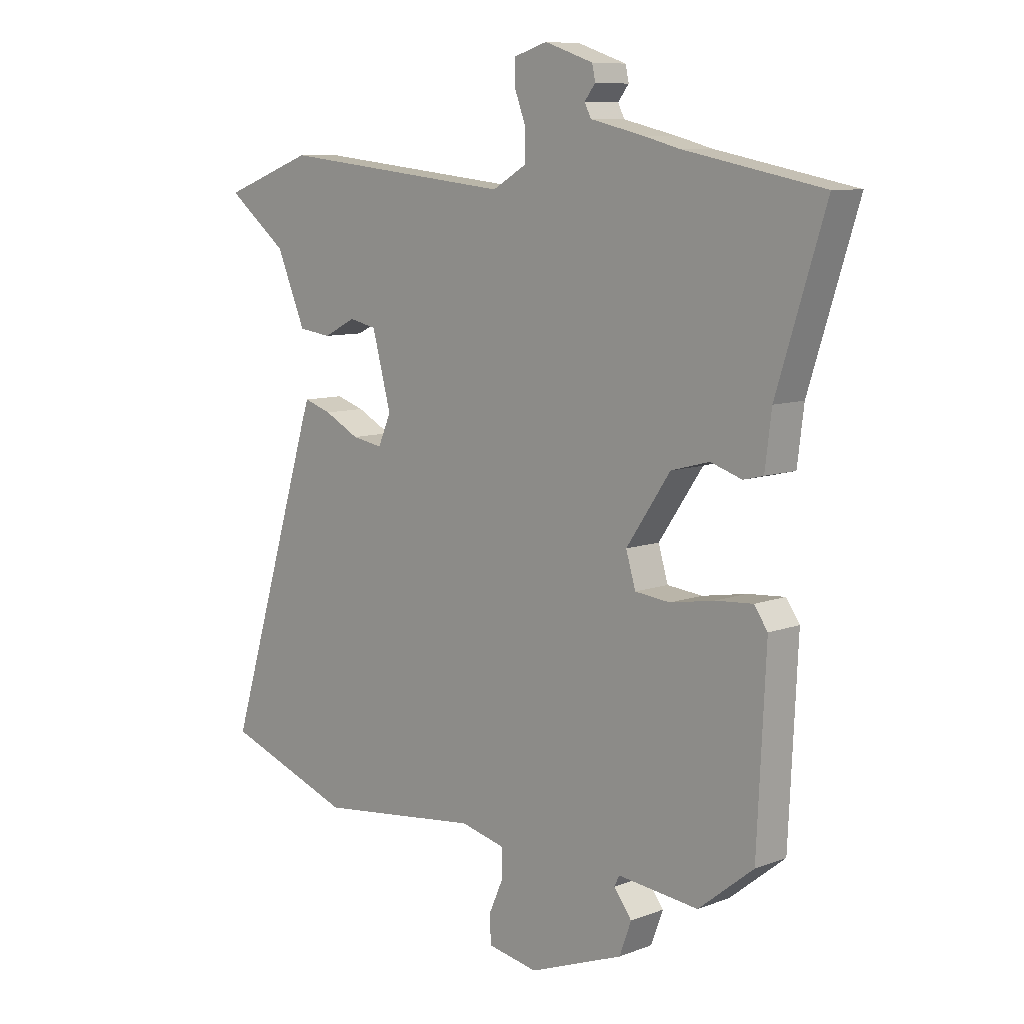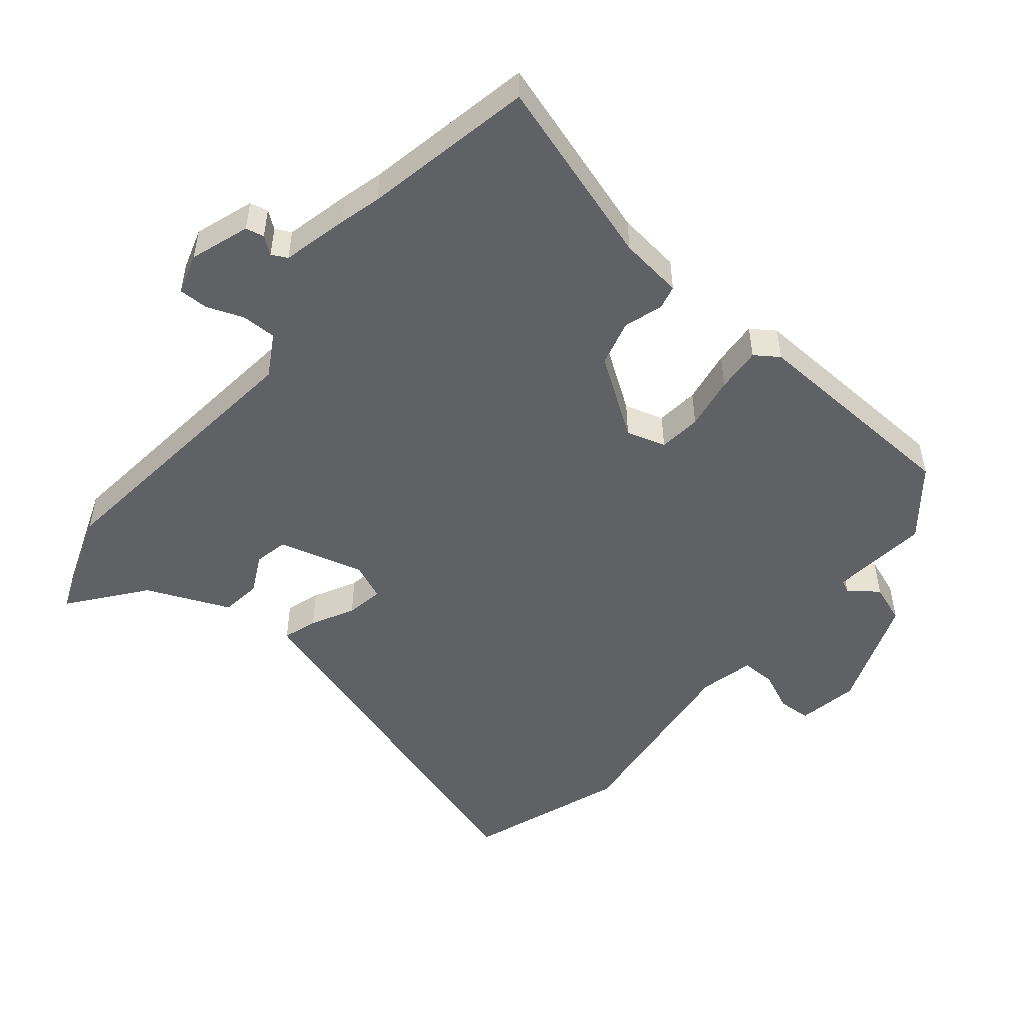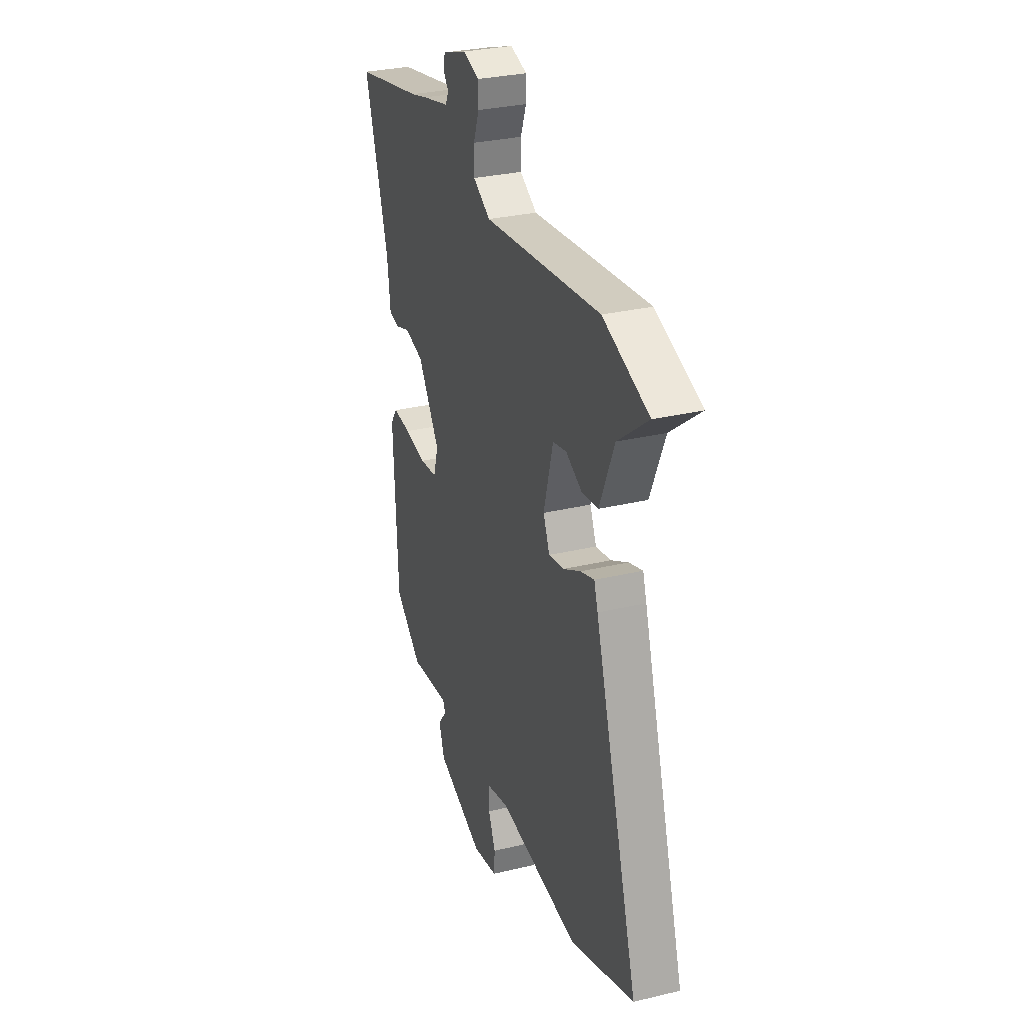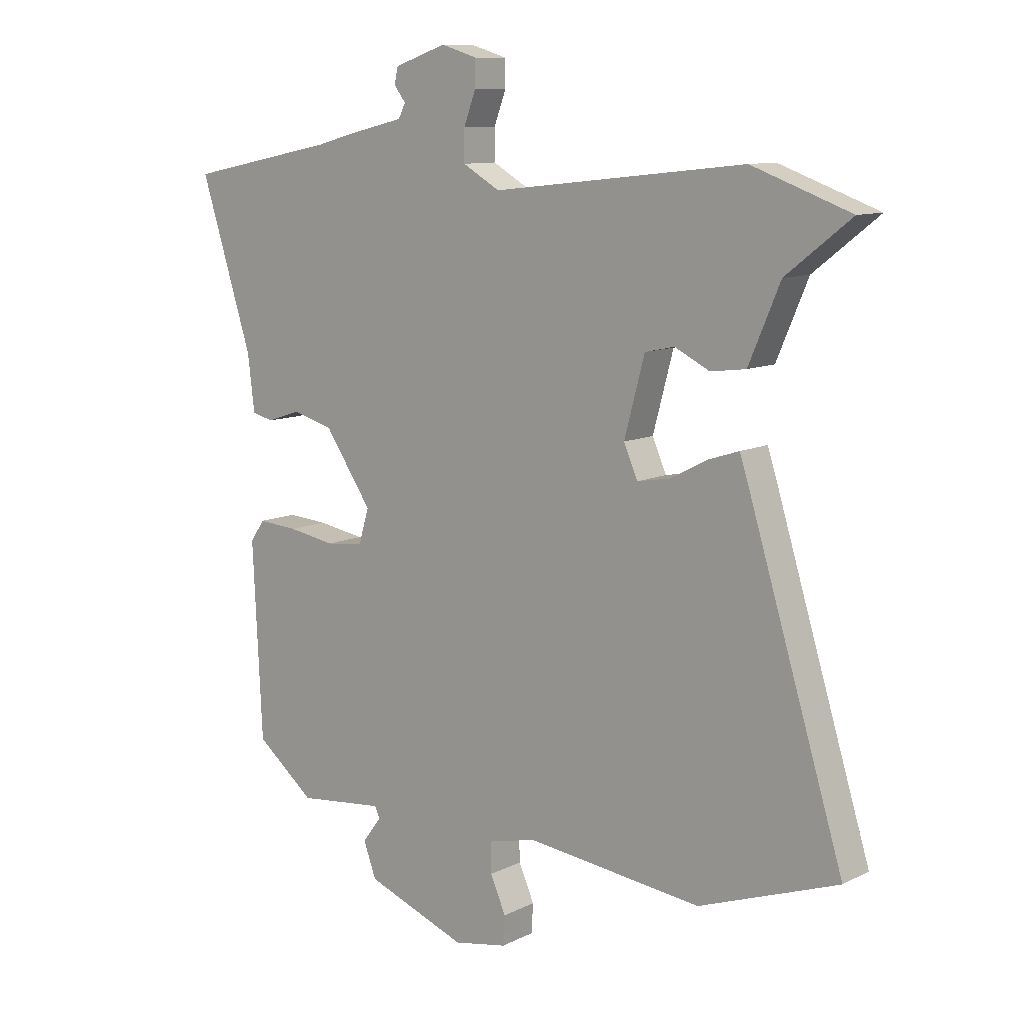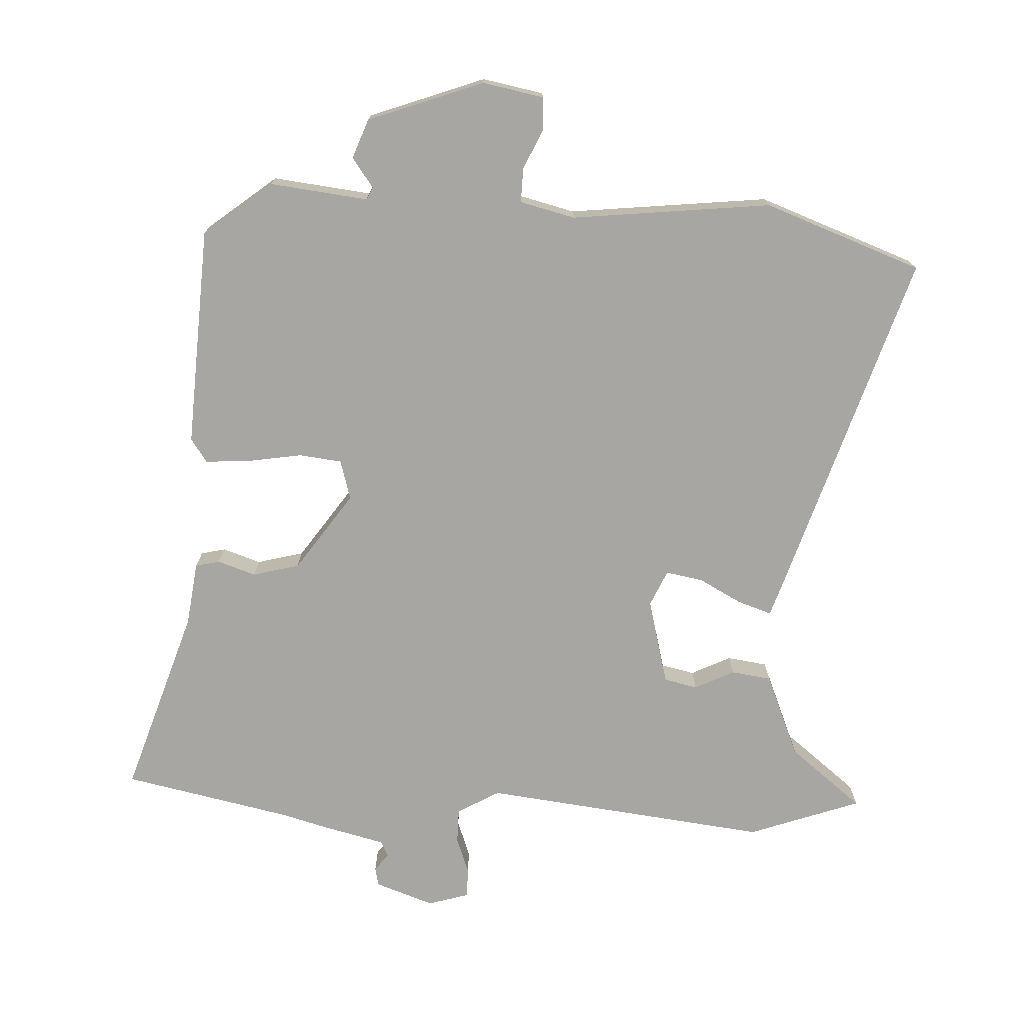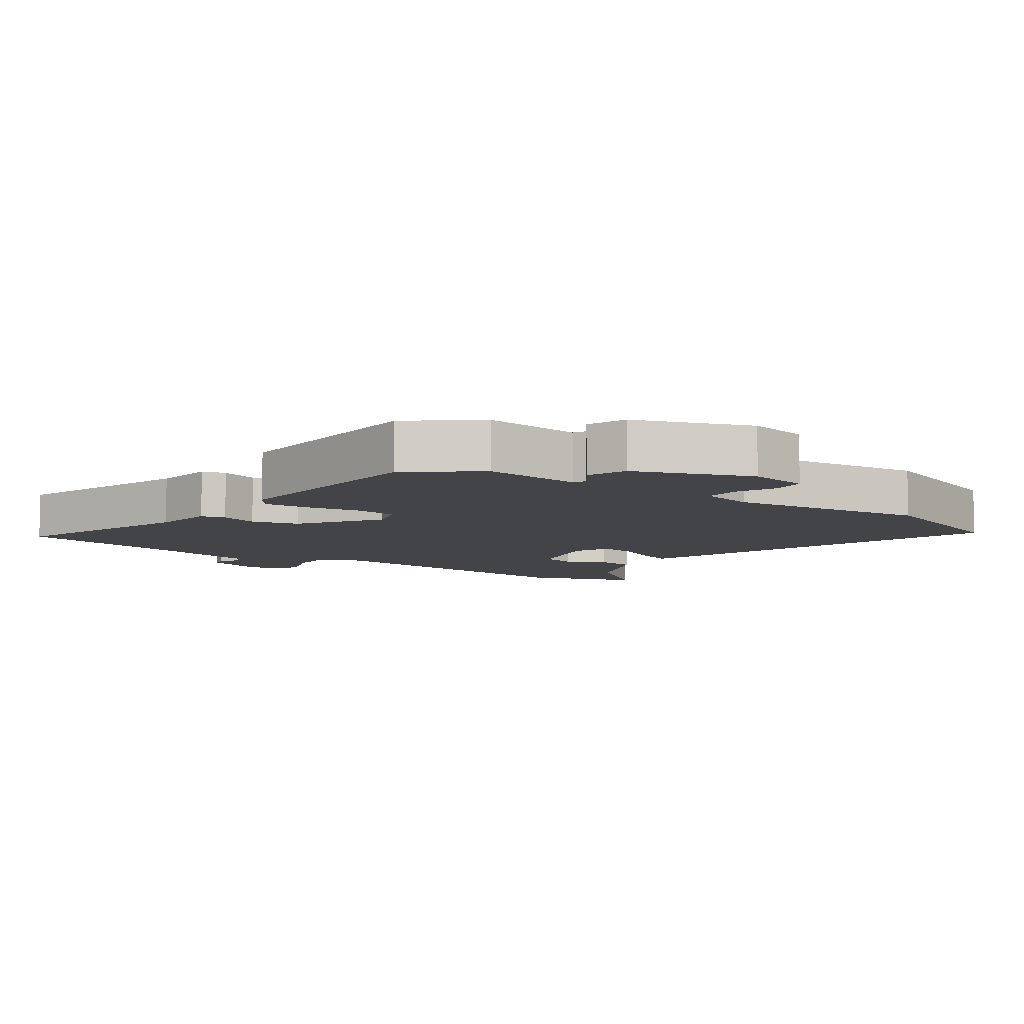
<metadata>
{"format":"obj","ext":"obj","renderer":"f3d","projection":"perspective","resolution":1024,"background":"white","views":[{"elev":8.9,"azim":44.8,"up":"+Z"},{"elev":-50.1,"azim":50.6,"up":"+Y"},{"elev":30.2,"azim":-109.2,"up":"+Z"},{"elev":10.4,"azim":-140.8,"up":"+Z"},{"elev":-74.2,"azim":176.9,"up":"+Y"},{"elev":-7.8,"azim":144.6,"up":"+Y"}]}
</metadata>
<code>
v 0.346 0.07 0.531
v 0.605 0.07 0.479
v 0.515 0.07 0.194
v 0.503 0.07 0.097
v 0.466 0.07 0.088
v 0.408 0.07 0.107
v 0.337 0.07 0.088
v 0.255 0.07 -0.032
v 0.273 0.07 -0.092
v 0.338 0.07 -0.099
v 0.42 0.07 -0.085
v 0.489 0.07 -0.08
v 0.514 0.07 -0.116
v 0.498 0.07 -0.451
v 0.396 0.07 -0.533
v 0.246 0.07 -0.517
v 0.237 0.07 -0.536
v 0.27 0.07 -0.58
v 0.248 0.07 -0.64
v 0.073 0.07 -0.706
v -0.02 0.07 -0.689
v -0.023 0.07 -0.639
v 0.004 0.07 -0.578
v 0.005 0.07 -0.526
v -0.079 0.07 -0.506
v -0.383 0.07 -0.542
v -0.623 0.07 -0.456
v -0.456 0.07 0.085
v -0.442 0.07 0.128
v -0.39 0.07 0.111
v -0.325 0.07 0.077
v -0.268 0.07 0.067
v -0.244 0.07 0.122
v -0.279 0.07 0.253
v -0.33 0.07 0.264
v -0.39 0.07 0.234
v -0.451 0.07 0.242
v -0.505 0.07 0.369
v -0.617 0.07 0.457
v -0.447 0.07 0.519
v -0.011 0.07 0.471
v 0.053 0.07 0.508
v 0.053 0.07 0.561
v 0.032 0.07 0.617
v 0.032 0.07 0.662
v 0.094 0.07 0.681
v 0.184 0.07 0.65
v 0.19 0.07 0.622
v 0.17 0.07 0.596
v 0.182 0.07 0.572
v 0.283 0.07 0.548
v 0.346 0 0.531
v 0.605 0 0.479
v 0.515 0 0.194
v 0.503 0 0.097
v 0.466 0 0.088
v 0.408 0 0.107
v 0.337 0 0.088
v 0.255 0 -0.032
v 0.273 0 -0.092
v 0.338 0 -0.099
v 0.42 0 -0.085
v 0.489 0 -0.08
v 0.514 0 -0.116
v 0.498 0 -0.451
v 0.396 0 -0.533
v 0.246 0 -0.517
v 0.237 0 -0.536
v 0.27 0 -0.58
v 0.248 0 -0.64
v 0.073 0 -0.706
v -0.02 0 -0.689
v -0.023 0 -0.639
v 0.004 0 -0.578
v 0.005 0 -0.526
v -0.079 0 -0.506
v -0.383 0 -0.542
v -0.623 0 -0.456
v -0.456 0 0.085
v -0.442 0 0.128
v -0.39 0 0.111
v -0.325 0 0.077
v -0.268 0 0.067
v -0.244 0 0.122
v -0.279 0 0.253
v -0.33 0 0.264
v -0.39 0 0.234
v -0.451 0 0.242
v -0.505 0 0.369
v -0.617 0 0.457
v -0.447 0 0.519
v -0.011 0 0.471
v 0.053 0 0.508
v 0.053 0 0.561
v 0.032 0 0.617
v 0.032 0 0.662
v 0.094 0 0.681
v 0.184 0 0.65
v 0.19 0 0.622
v 0.17 0 0.596
v 0.182 0 0.572
v 0.283 0 0.548
f 50 51 1
f 47 48 49
f 46 47 49
f 45 46 49
f 44 45 49
f 43 44 49
f 42 43 49 50
f 41 42 50 1
f 38 39 40 41
f 37 38 41
f 36 37 41
f 35 36 41
f 1 2 3
f 41 1 3
f 35 41 3
f 34 35 3
f 29 30 31
f 28 29 31
f 27 28 31
f 26 27 31
f 25 26 31
f 24 25 31 32
f 21 22 23
f 20 21 23
f 19 20 23
f 18 19 23
f 17 18 23
f 16 17 23 24
f 14 15 16
f 13 14 16
f 12 13 16
f 11 12 16
f 10 11 16
f 9 10 16 24
f 24 32 33
f 9 24 33
f 8 9 33
f 3 4 5 6
f 3 6 7
f 34 3 7
f 7 8 33 34
f 52 102 101
f 100 99 98
f 100 98 97
f 100 97 96
f 100 96 95
f 100 95 94
f 101 100 94 93
f 52 101 93 92
f 92 91 90 89
f 92 89 88
f 92 88 87
f 92 87 86
f 54 53 52
f 54 52 92
f 54 92 86
f 54 86 85
f 82 81 80
f 82 80 79
f 82 79 78
f 82 78 77
f 82 77 76
f 83 82 76 75
f 74 73 72
f 74 72 71
f 74 71 70
f 74 70 69
f 74 69 68
f 75 74 68 67
f 67 66 65
f 67 65 64
f 67 64 63
f 67 63 62
f 67 62 61
f 75 67 61 60
f 84 83 75
f 84 75 60
f 84 60 59
f 57 56 55 54
f 58 57 54
f 58 54 85
f 85 84 59 58
f 1 52 53 2
f 2 53 54 3
f 3 54 55 4
f 4 55 56 5
f 5 56 57 6
f 6 57 58 7
f 7 58 59 8
f 8 59 60 9
f 9 60 61 10
f 10 61 62 11
f 11 62 63 12
f 12 63 64 13
f 13 64 65 14
f 14 65 66 15
f 15 66 67 16
f 16 67 68 17
f 17 68 69 18
f 18 69 70 19
f 19 70 71 20
f 20 71 72 21
f 21 72 73 22
f 22 73 74 23
f 23 74 75 24
f 24 75 76 25
f 25 76 77 26
f 26 77 78 27
f 27 78 79 28
f 28 79 80 29
f 29 80 81 30
f 30 81 82 31
f 31 82 83 32
f 32 83 84 33
f 33 84 85 34
f 34 85 86 35
f 35 86 87 36
f 36 87 88 37
f 37 88 89 38
f 38 89 90 39
f 39 90 91 40
f 40 91 92 41
f 41 92 93 42
f 42 93 94 43
f 43 94 95 44
f 44 95 96 45
f 45 96 97 46
f 46 97 98 47
f 47 98 99 48
f 48 99 100 49
f 49 100 101 50
f 50 101 102 51
f 51 102 52 1

</code>
